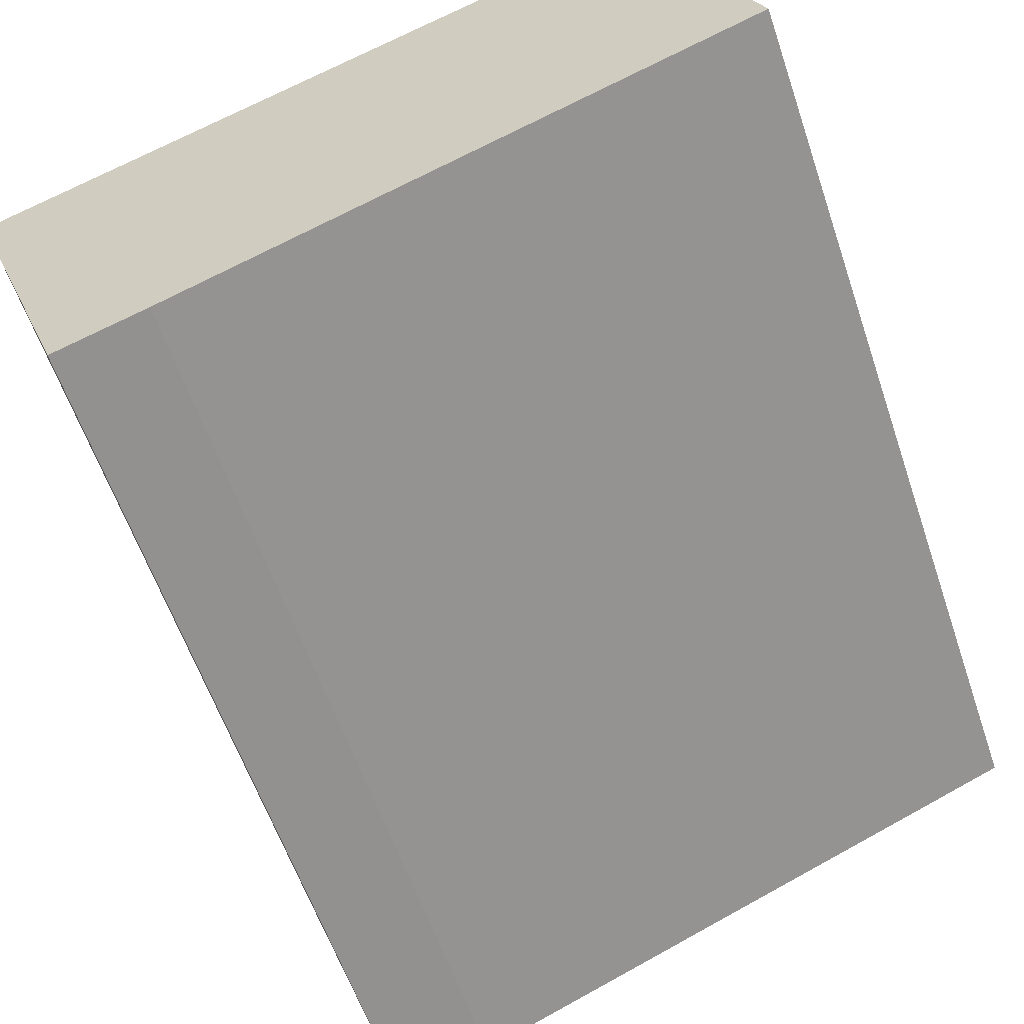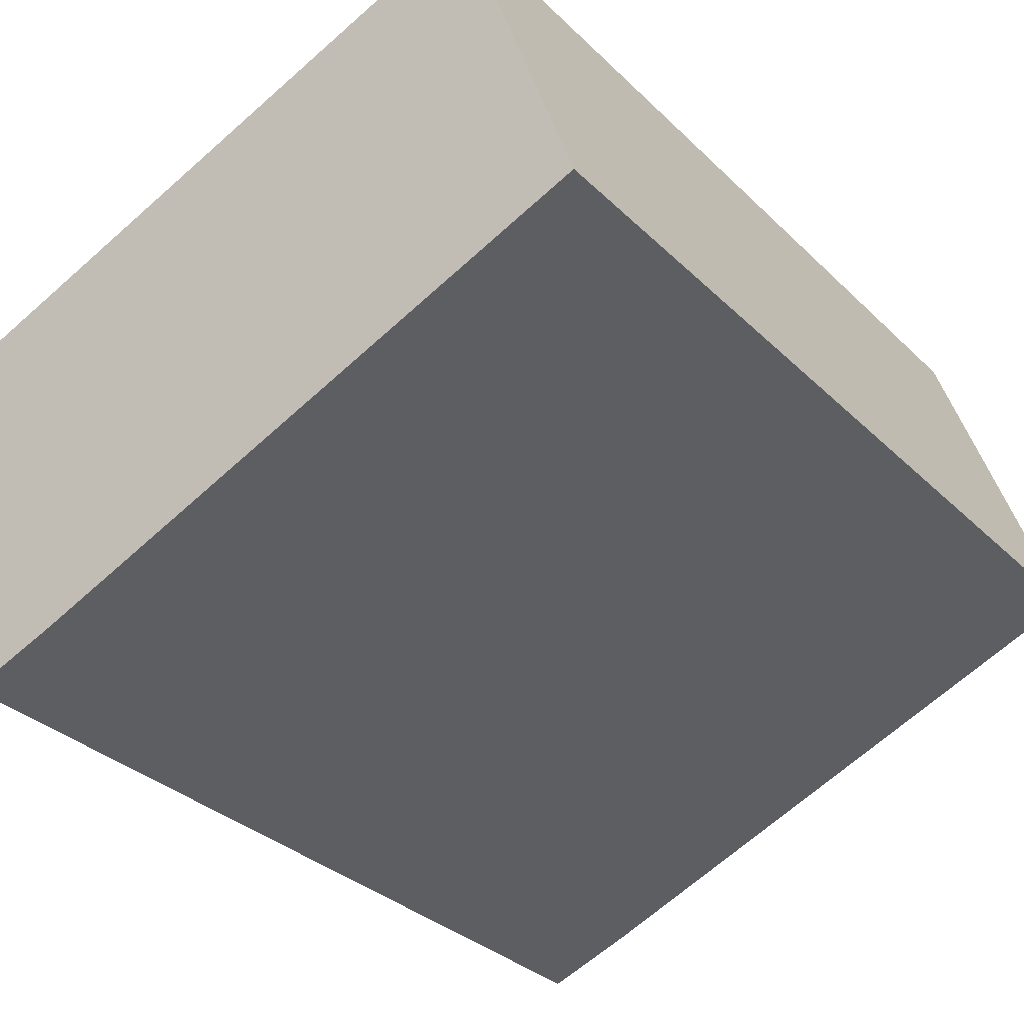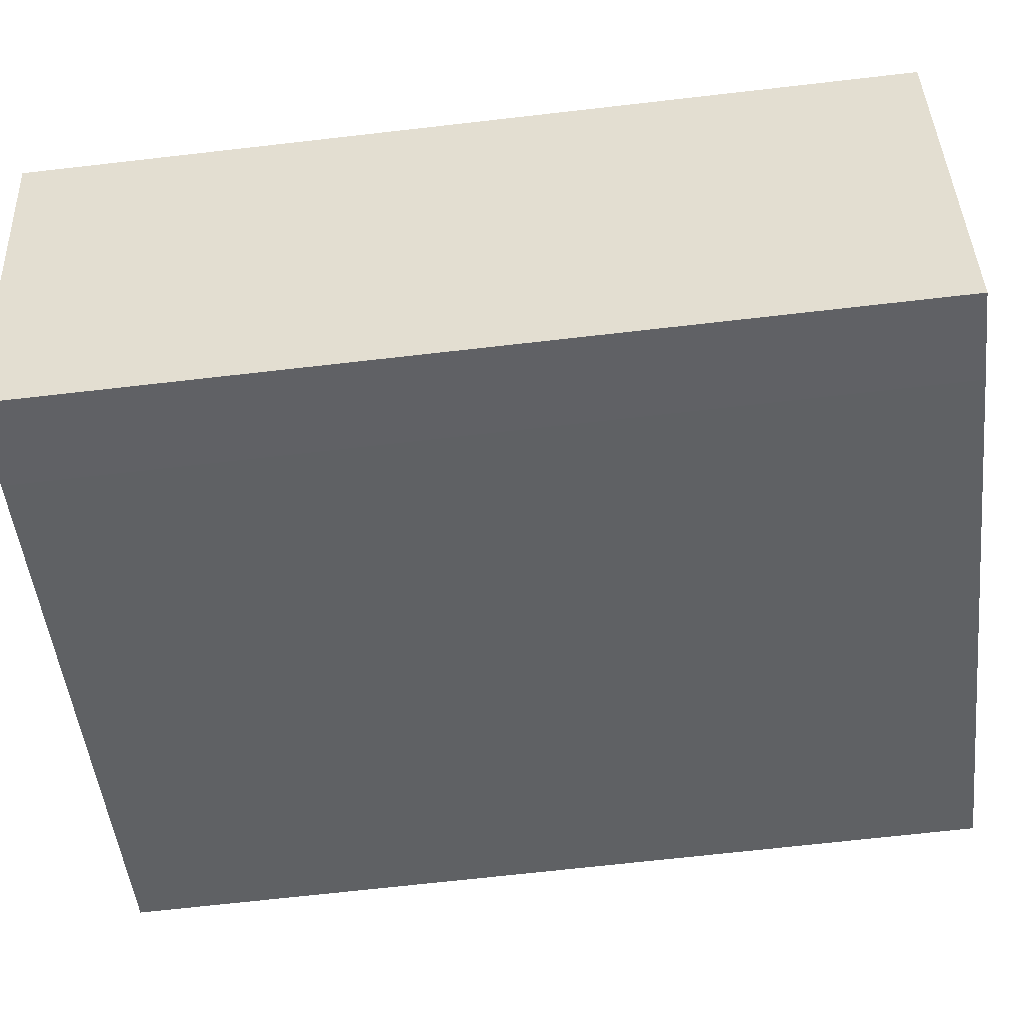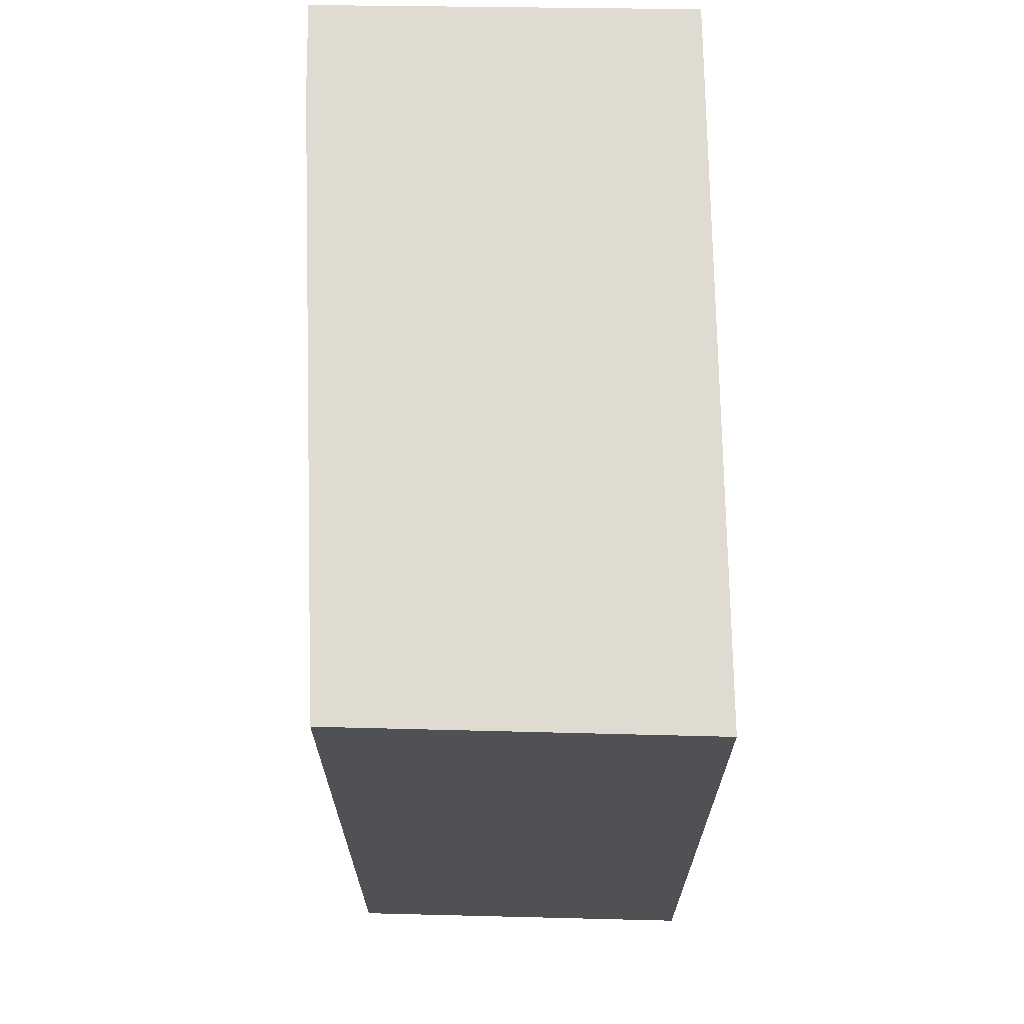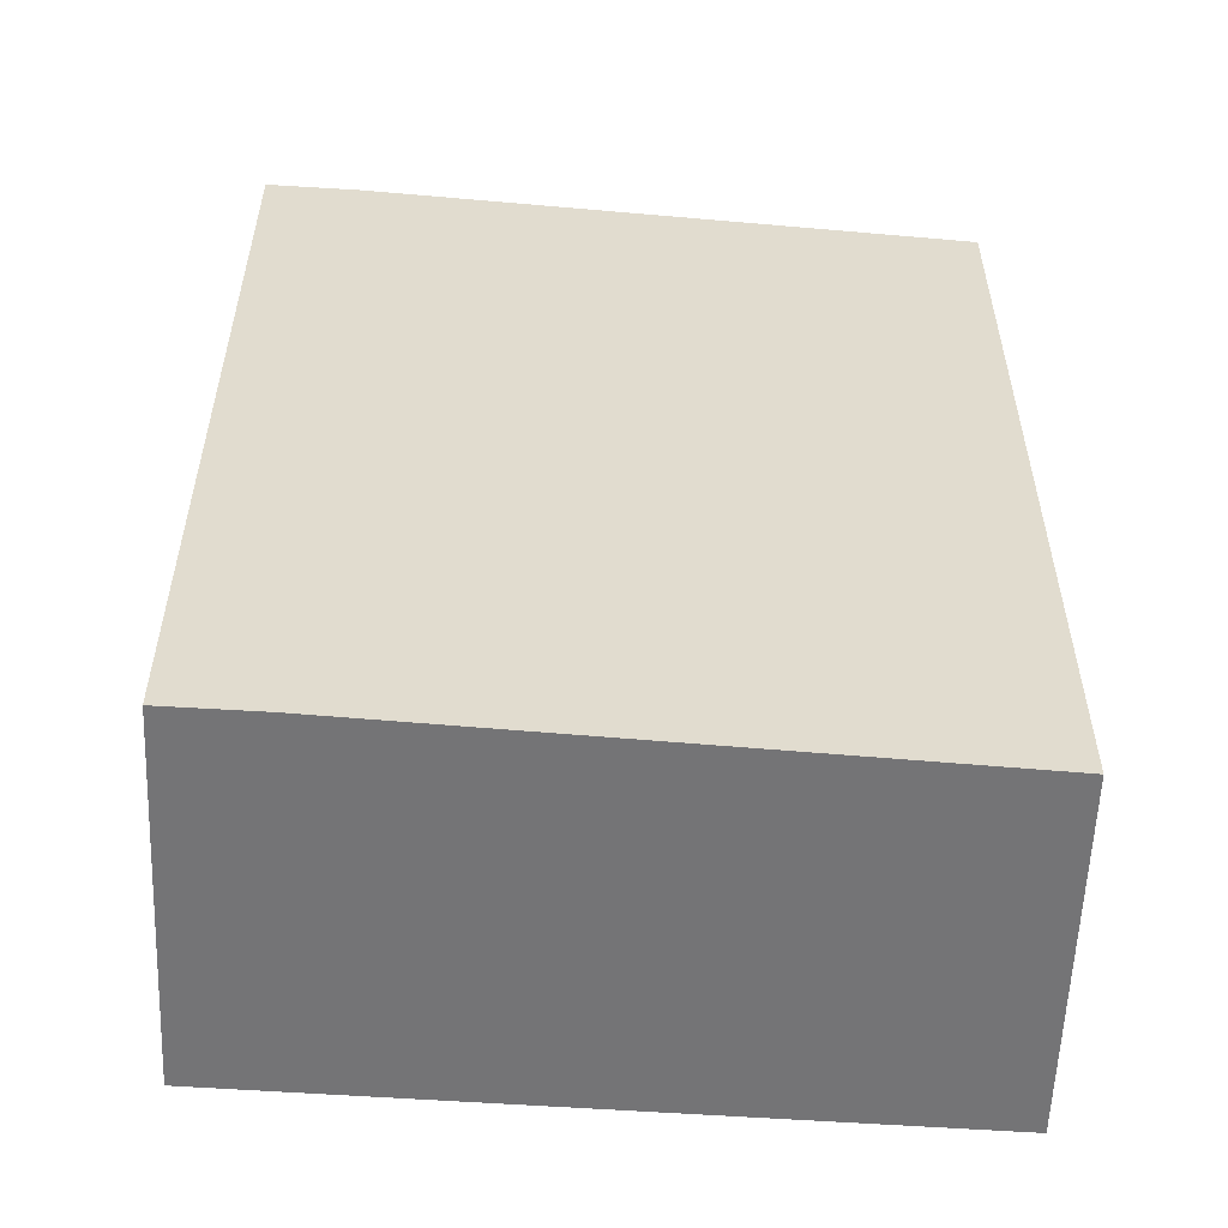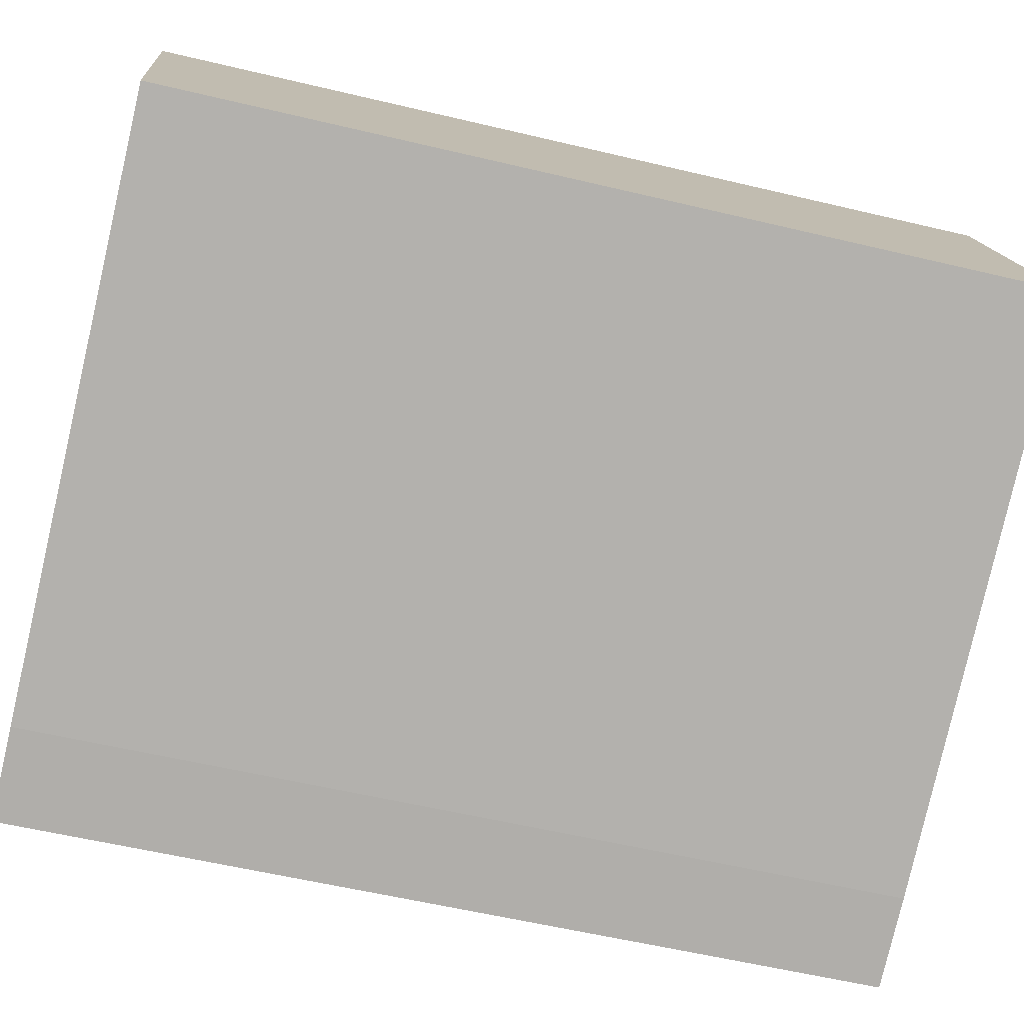
<metadata>
{"format":"obj","ext":"obj","renderer":"f3d","projection":"perspective","resolution":1024,"background":"white","views":[{"elev":-59.6,"azim":-161.3,"up":"+Z"},{"elev":-31.8,"azim":-143.3,"up":"+Z"},{"elev":-69.9,"azim":96.5,"up":"+Z"},{"elev":70.2,"azim":-69.5,"up":"+Y"},{"elev":-56.3,"azim":-162.8,"up":"+Y"},{"elev":-57.0,"azim":-104.0,"up":"+Z"}]}
</metadata>
<code>
v  0.769 5.707 2.223
v  3.666 5.707 -1.519
v  0 5.707 3.495e-16
v  5.062 5.707 0.54
v  4.242 5.707 -1.739
v  4.242 1.065e-16 -1.739
v  3.666 9.301e-17 -1.519
v  0 0 0
v  0.769 -1.361e-16 2.223
v  5.062 -3.307e-17 0.54
g defaultobject
f 1 2 3
f 2 1 4
f 2 4 5
f 6 2 5
f 2 6 7
f 8 2 7
f 8 3 2
f 8 1 3
f 1 8 9
f 9 4 1
f 4 9 10
f 10 5 4
f 5 10 6
f 7 9 8
f 9 7 6
f 9 6 10

</code>
